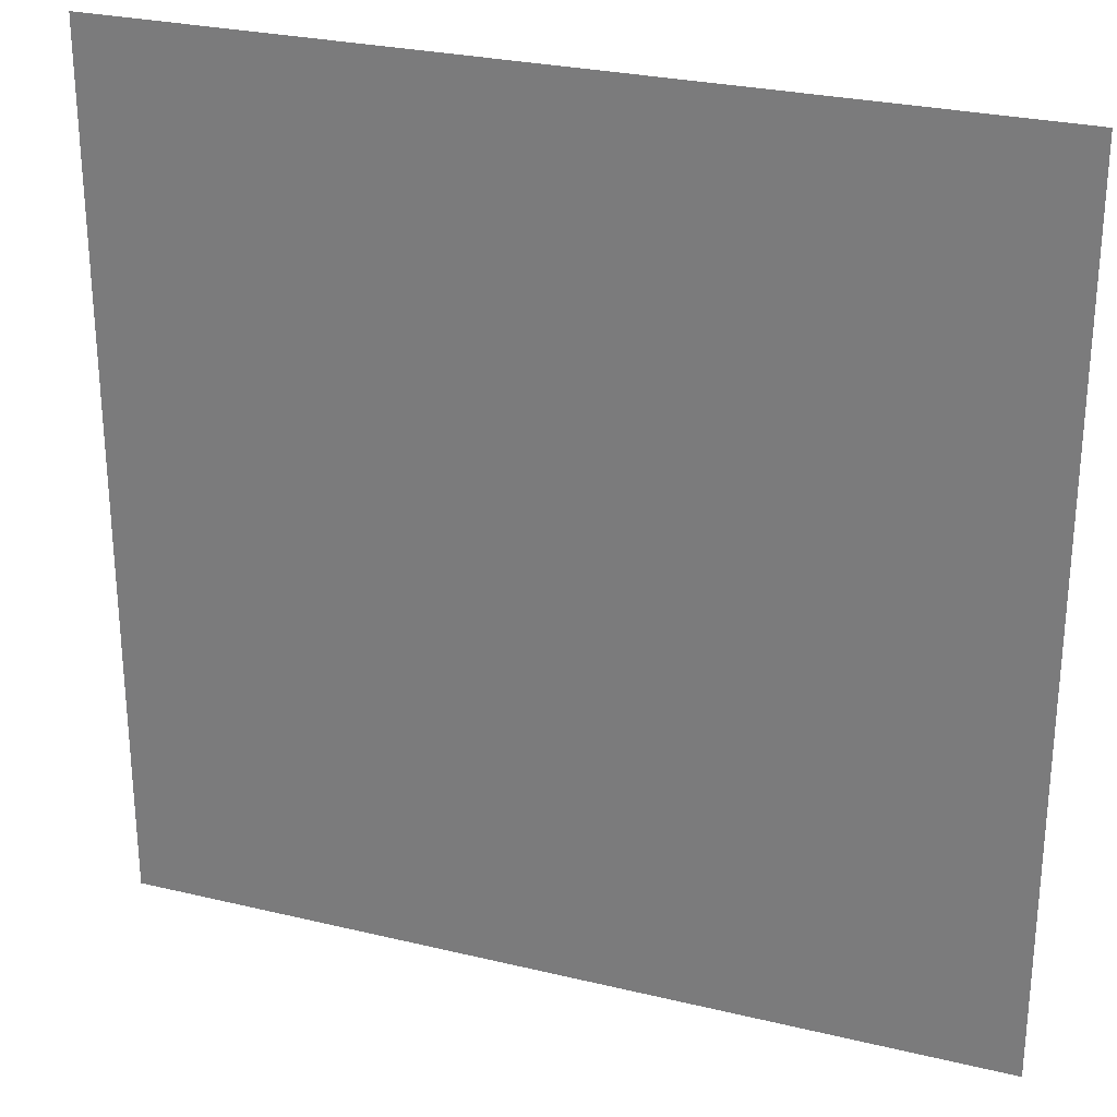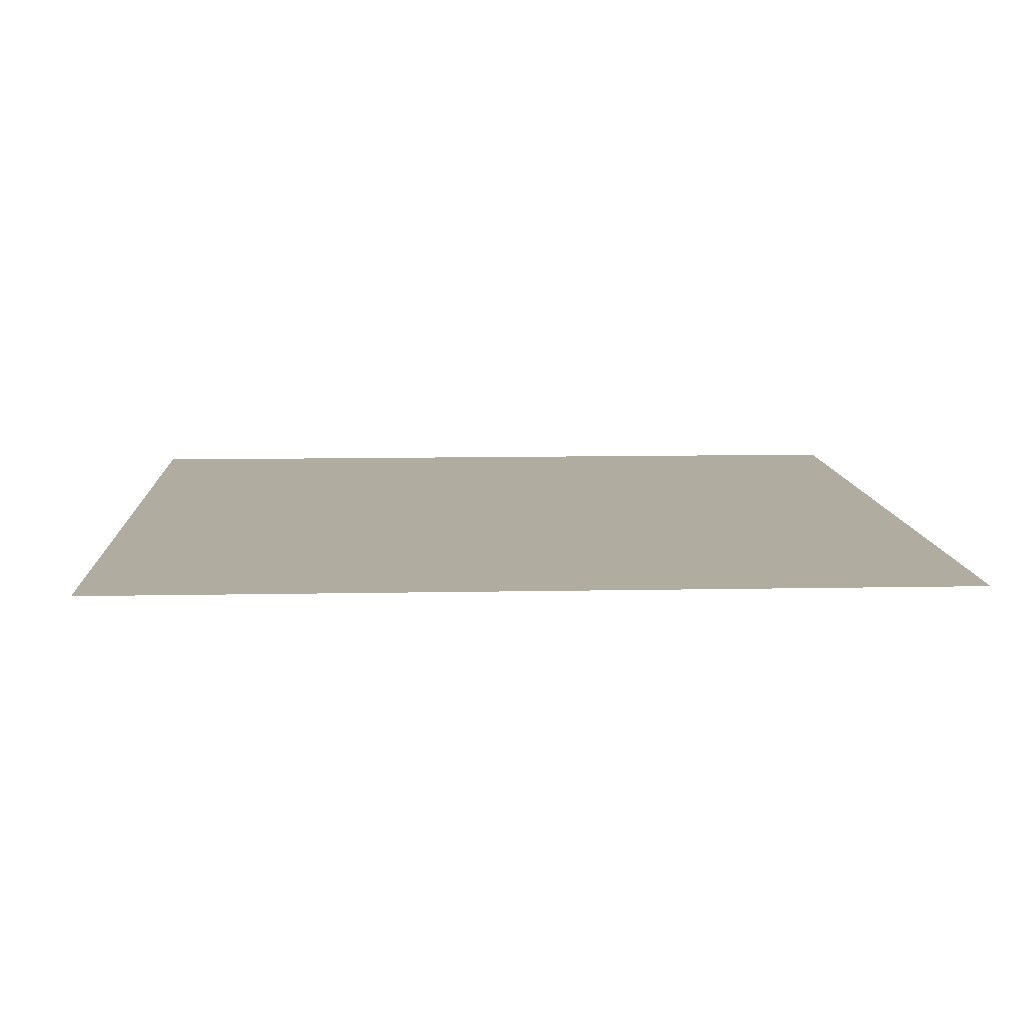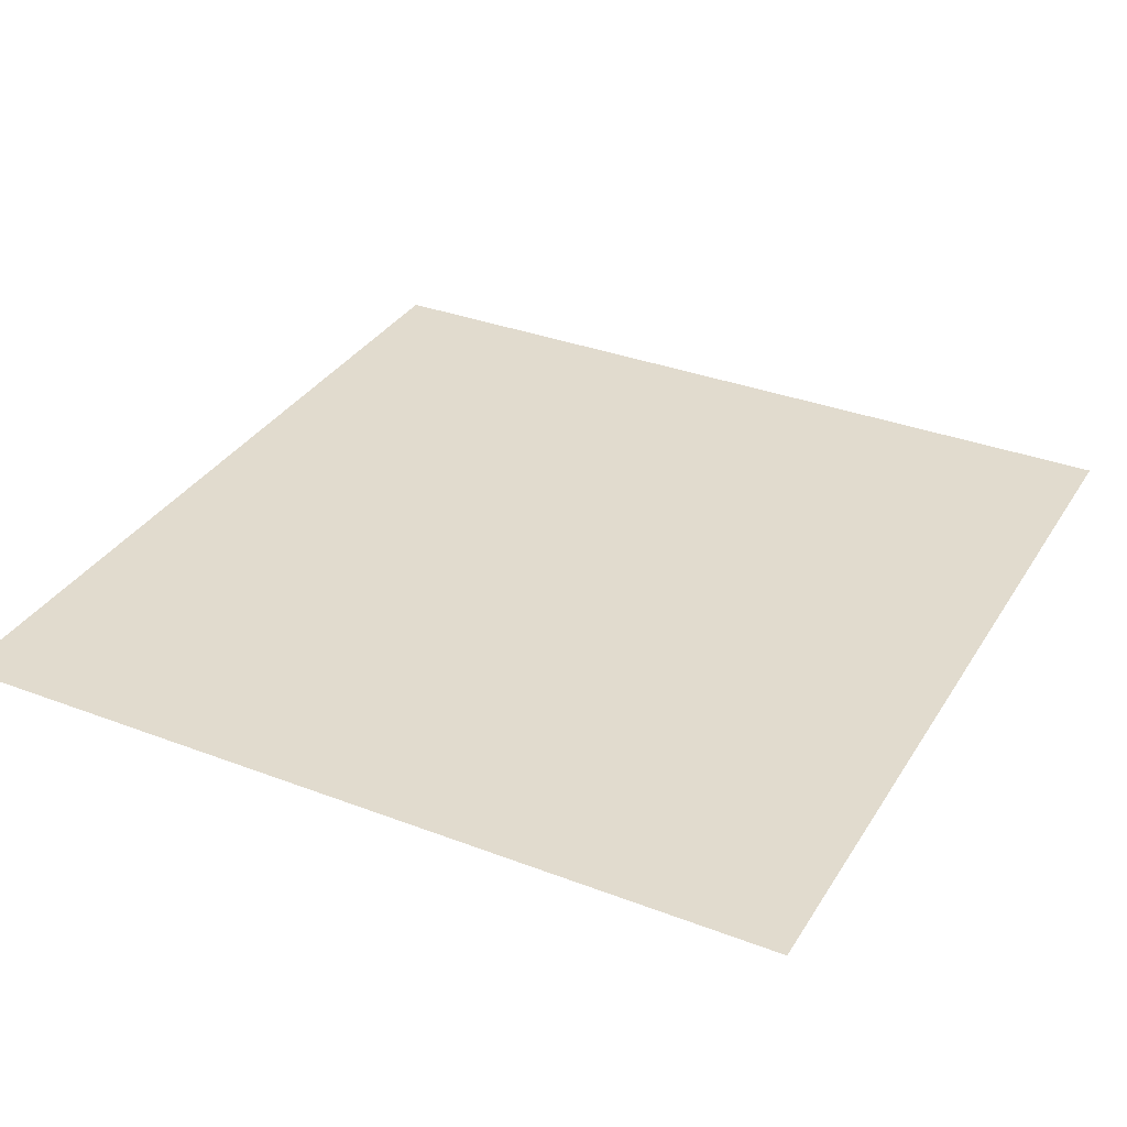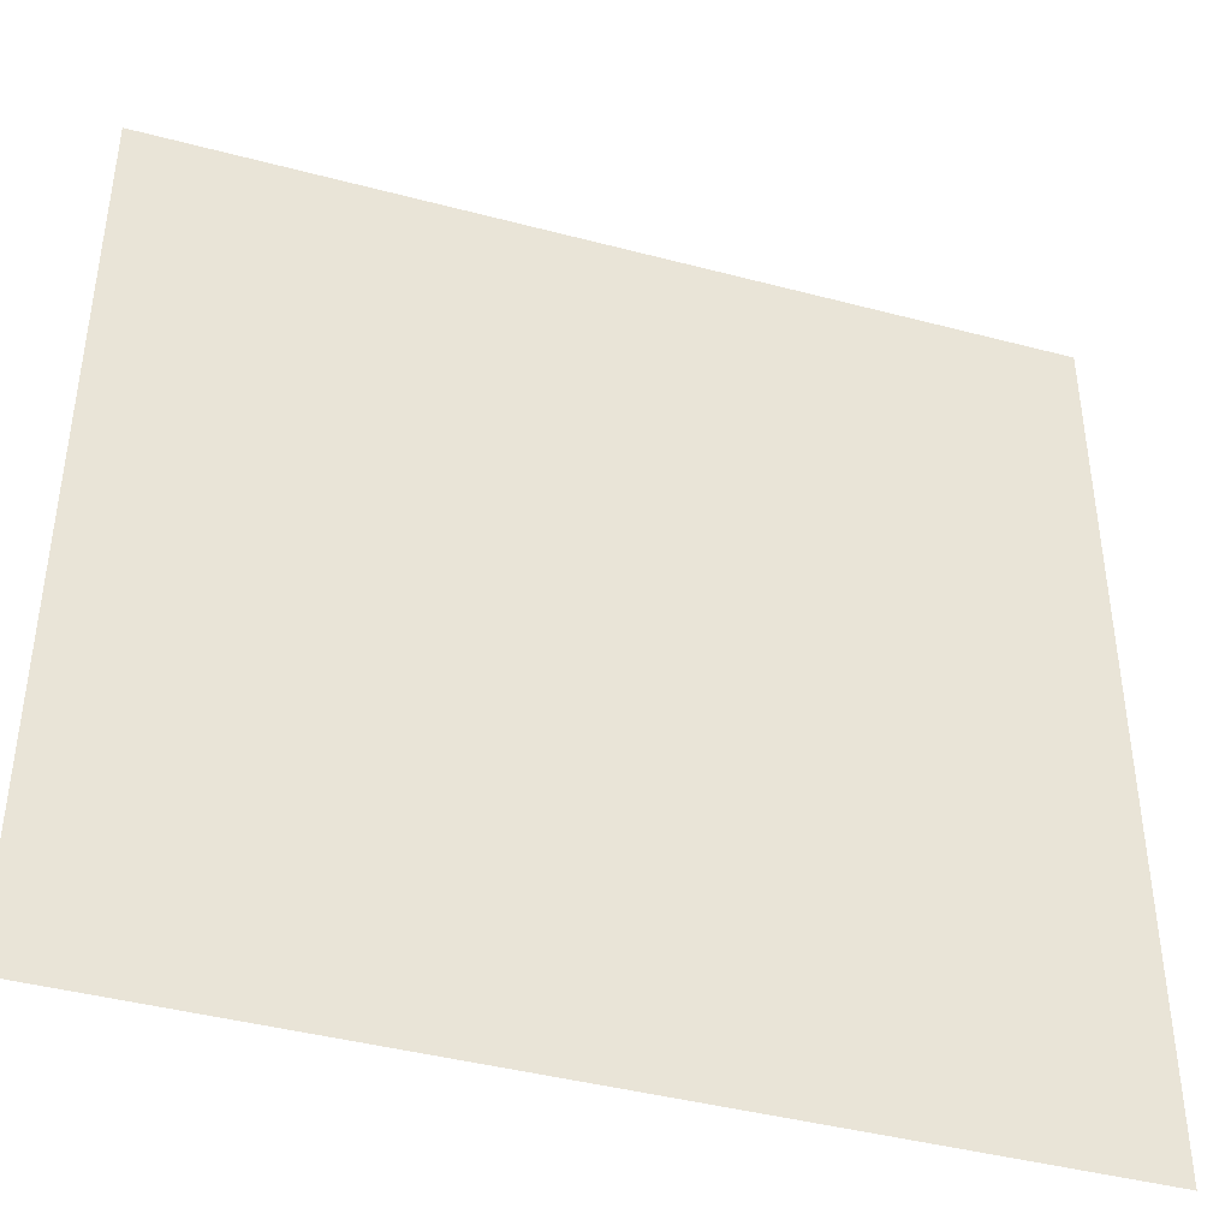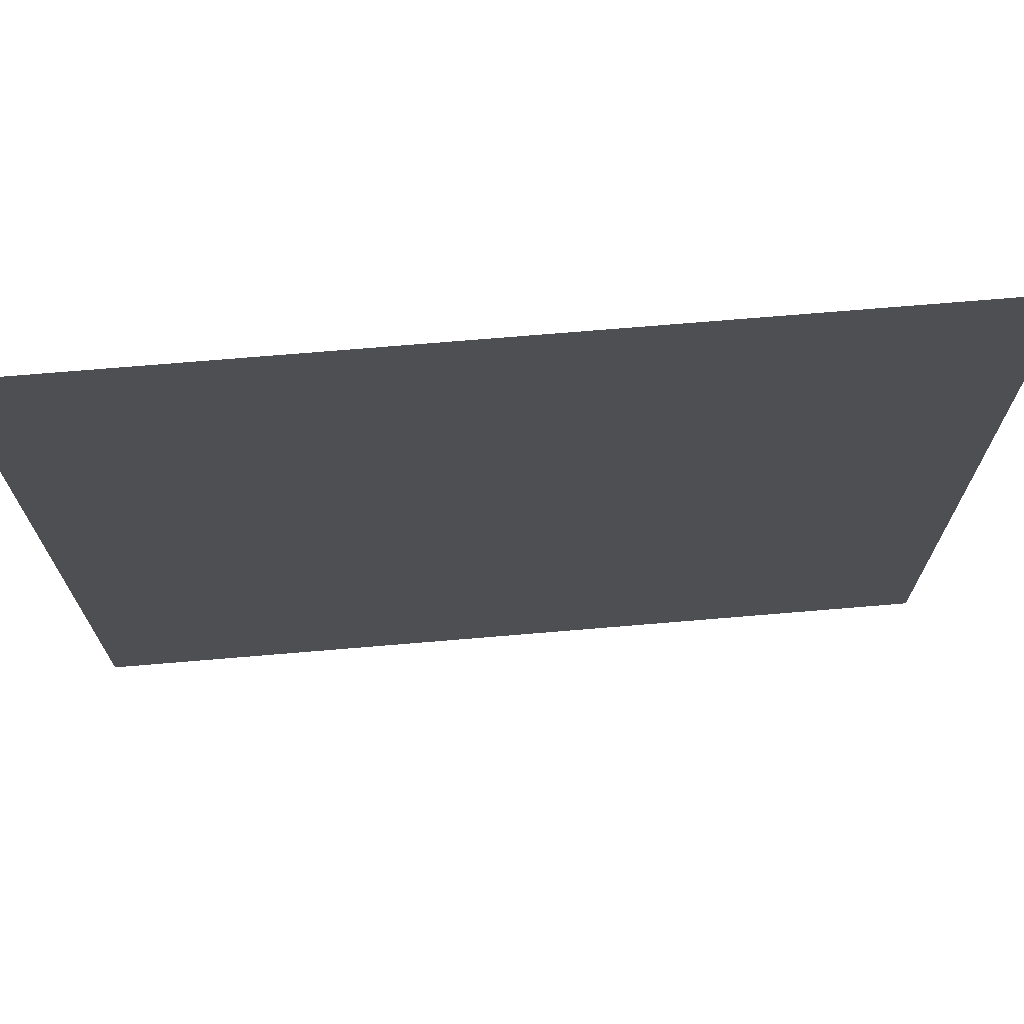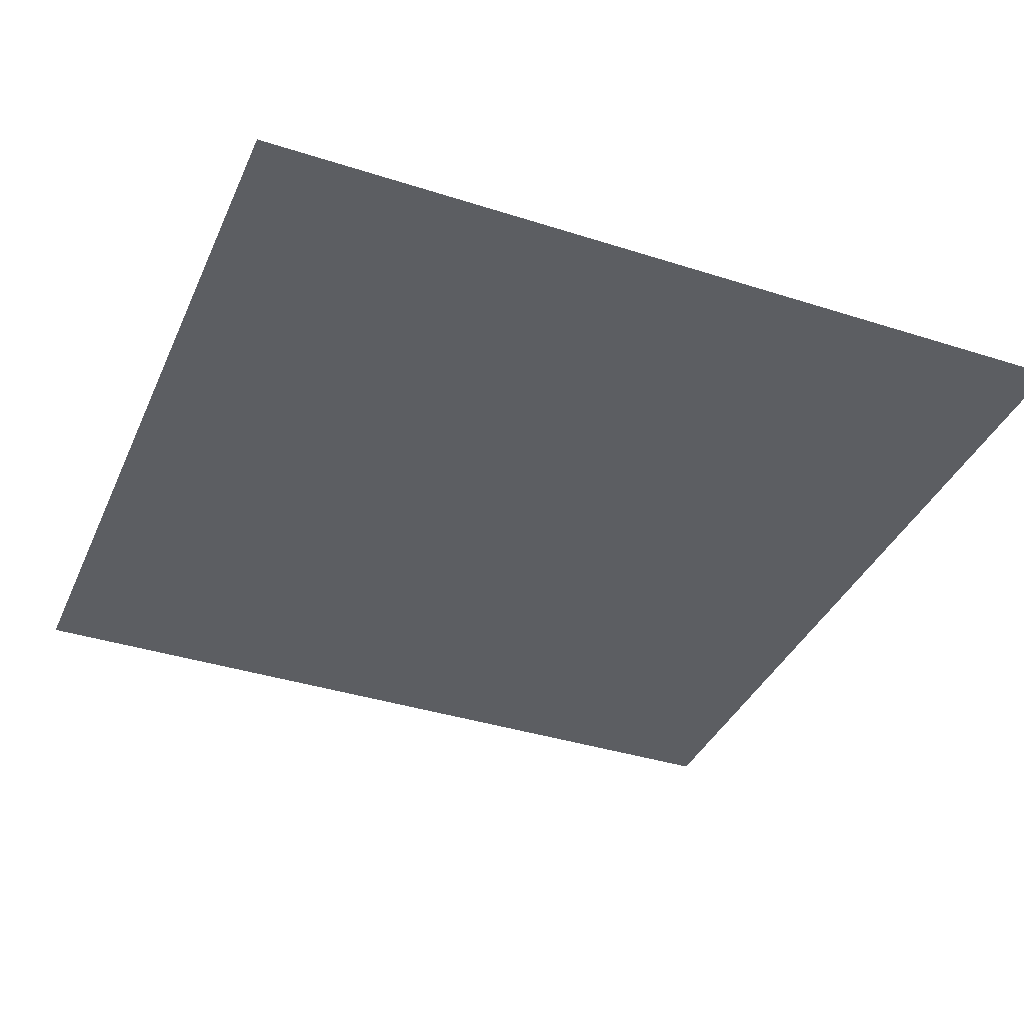
<metadata>
{"format":"obj","ext":"obj","renderer":"f3d","projection":"perspective","resolution":1024,"background":"white","views":[{"elev":27.3,"azim":20.4,"up":"+Z"},{"elev":9.9,"azim":87.0,"up":"+Y"},{"elev":33.8,"azim":117.4,"up":"+Y"},{"elev":-42.3,"azim":162.4,"up":"+Z"},{"elev":71.9,"azim":175.2,"up":"+Z"},{"elev":-37.9,"azim":-112.2,"up":"+Y"}]}
</metadata>
<code>
g floor2_futurecastle
v 0.5035 -1.5e-07 -0.5035
v 0.5035 -6.196e-08 0.5035
v -0.5035 -6.196e-08 0.5035
v -0.5035 -1.5e-07 -0.5035
g floor2_futurecastle_0
f 3 2 1
f 4 3 1

</code>
